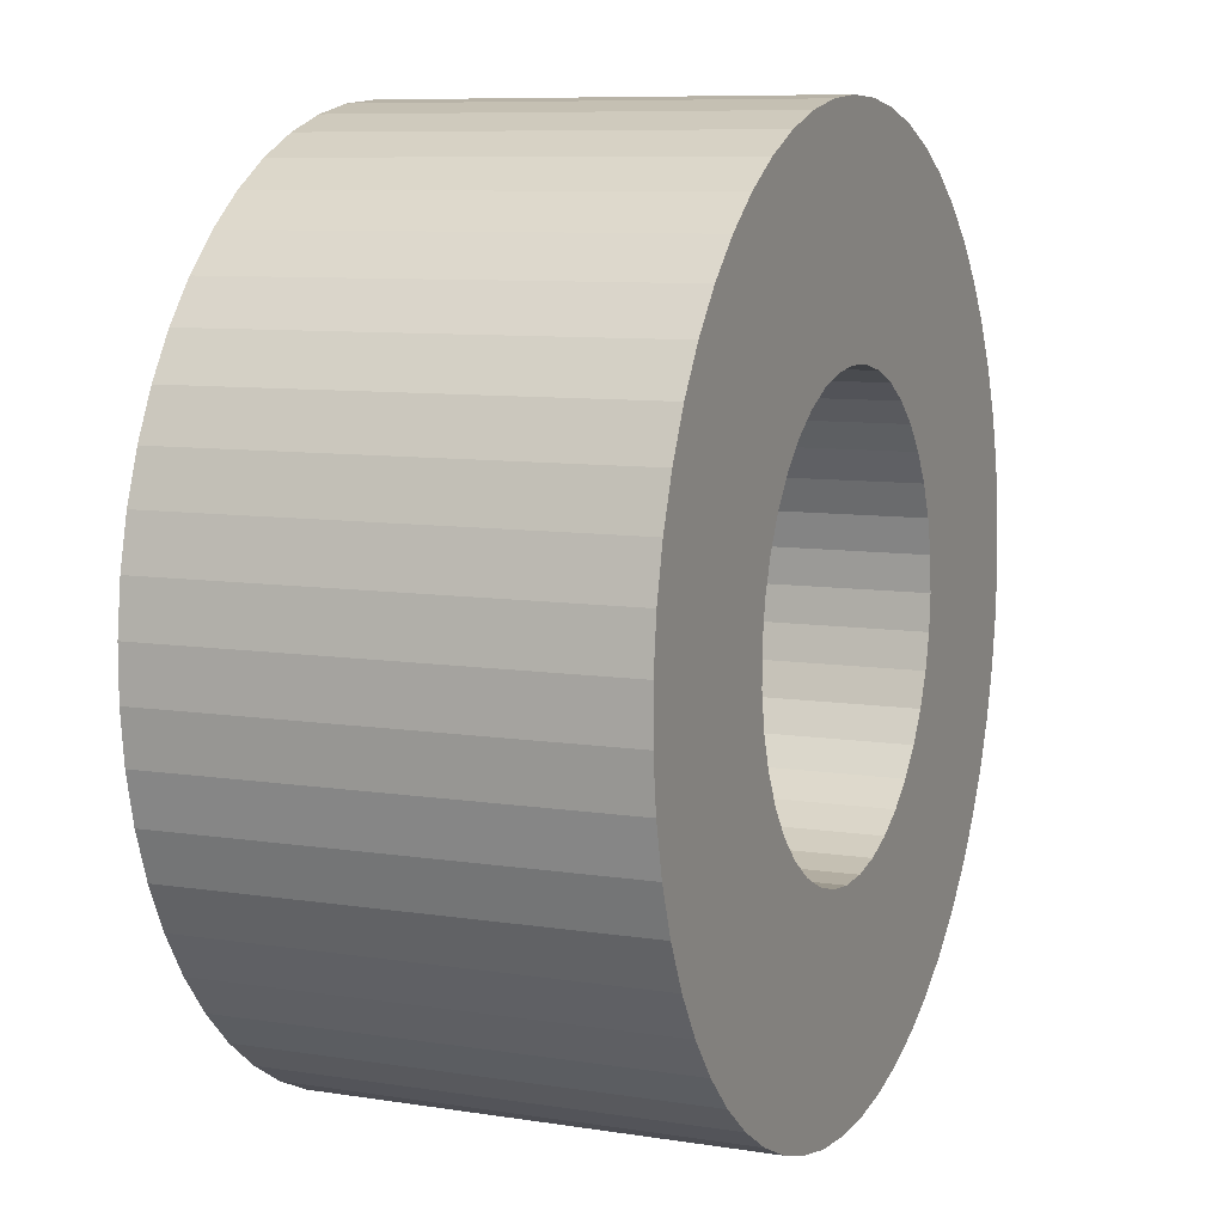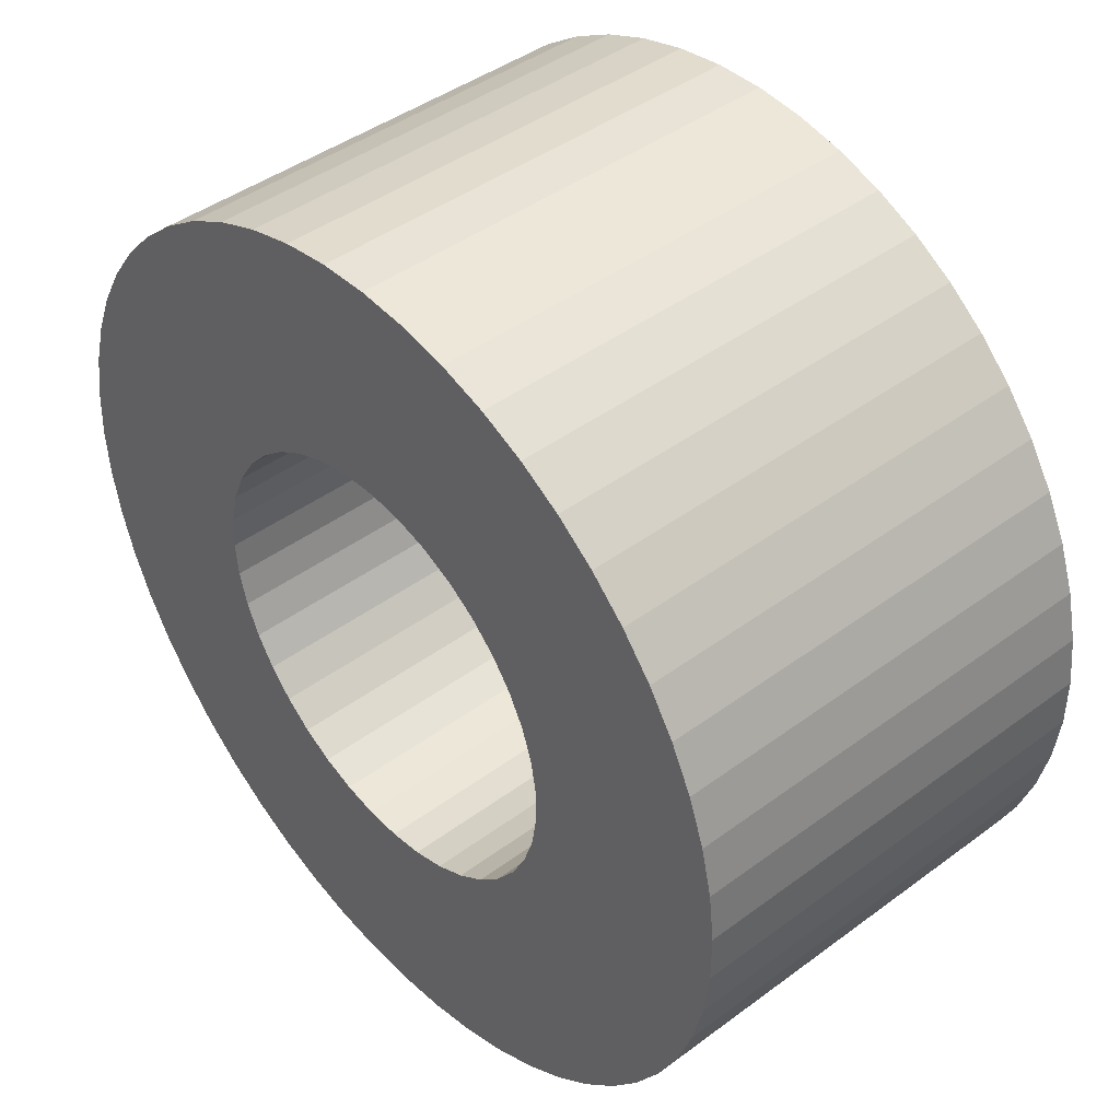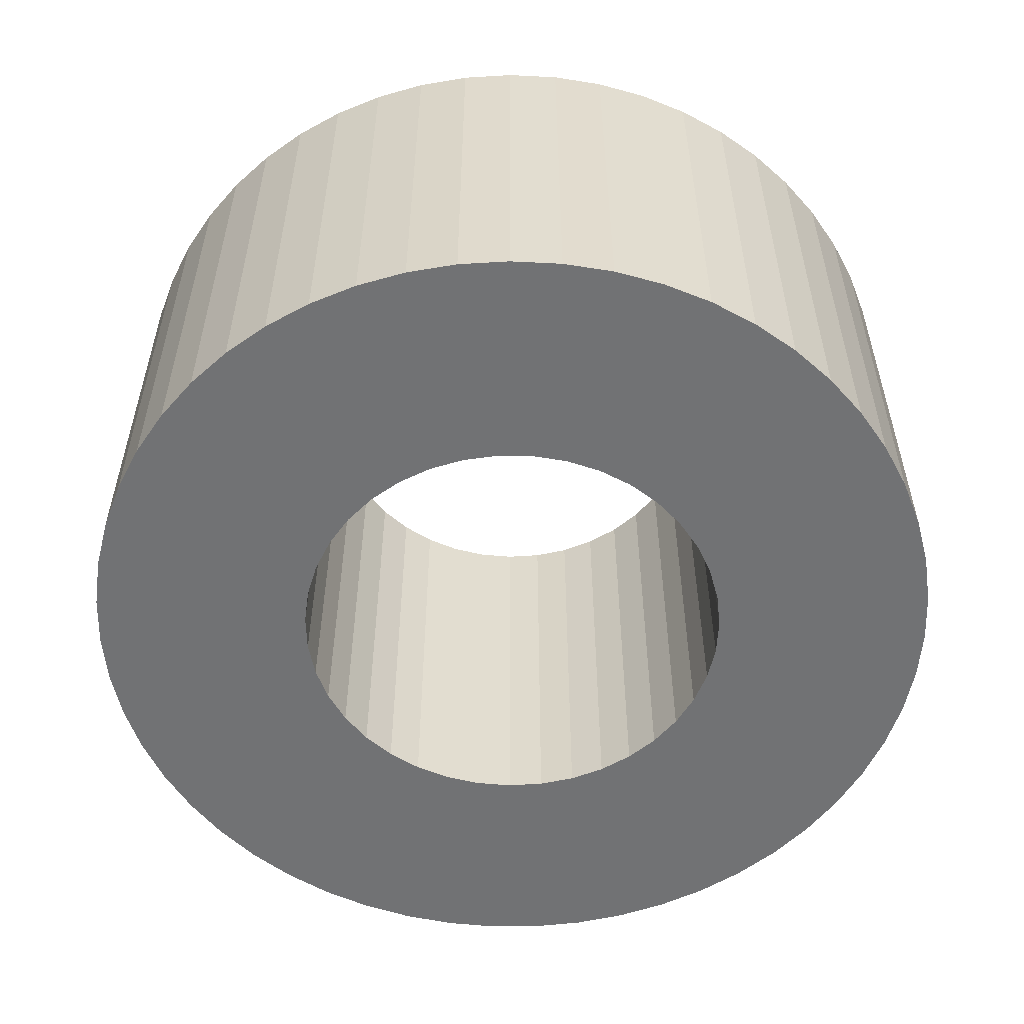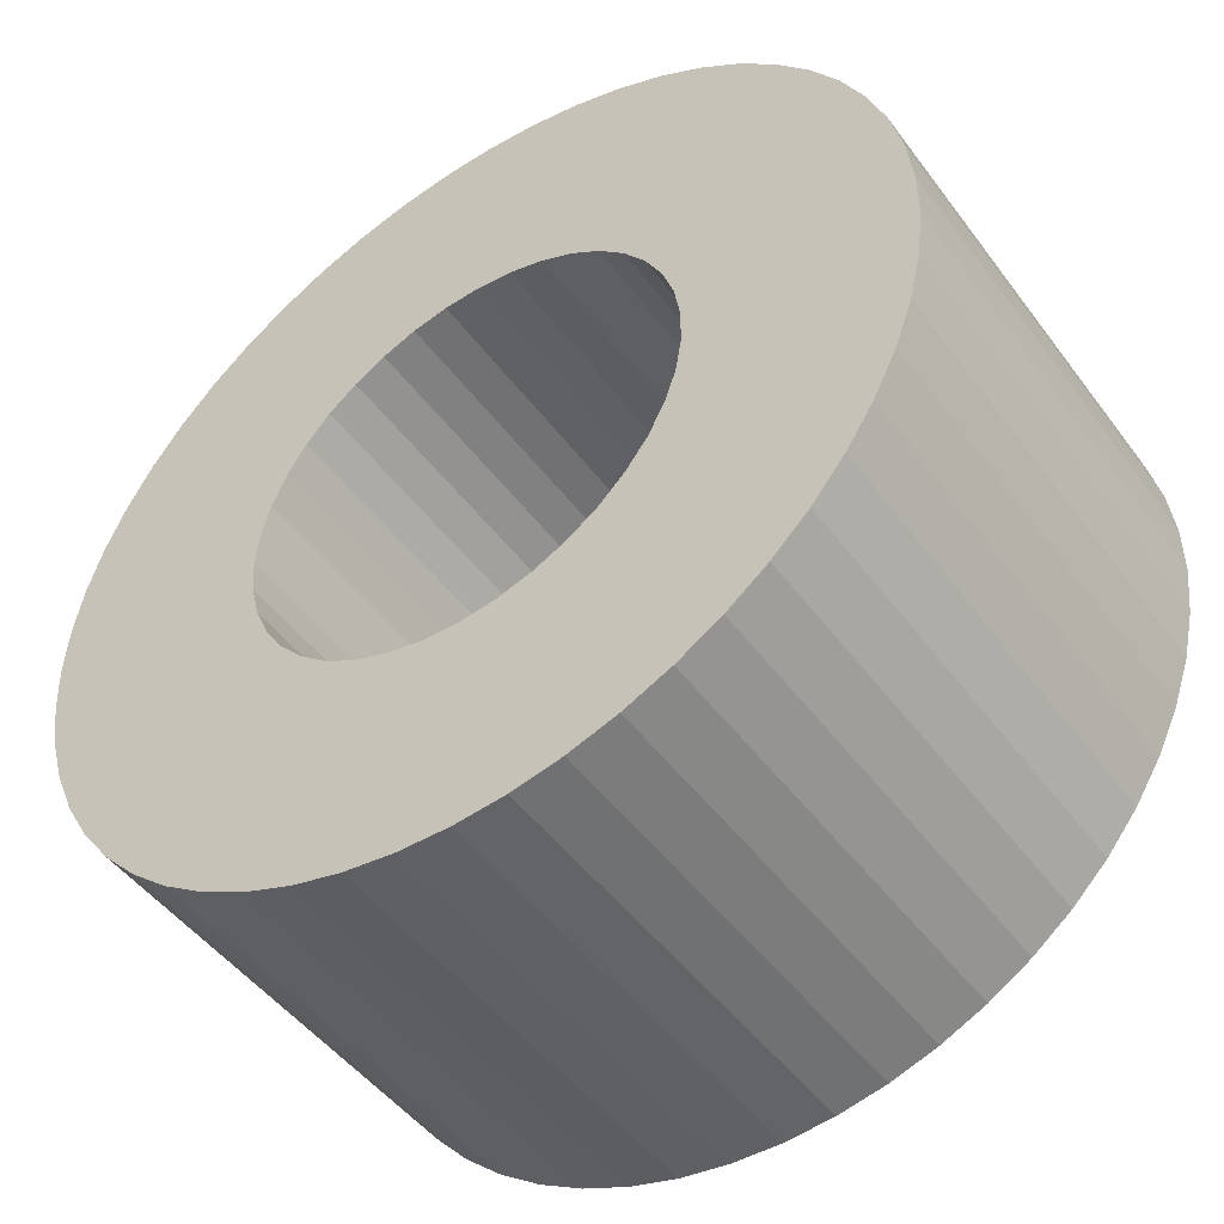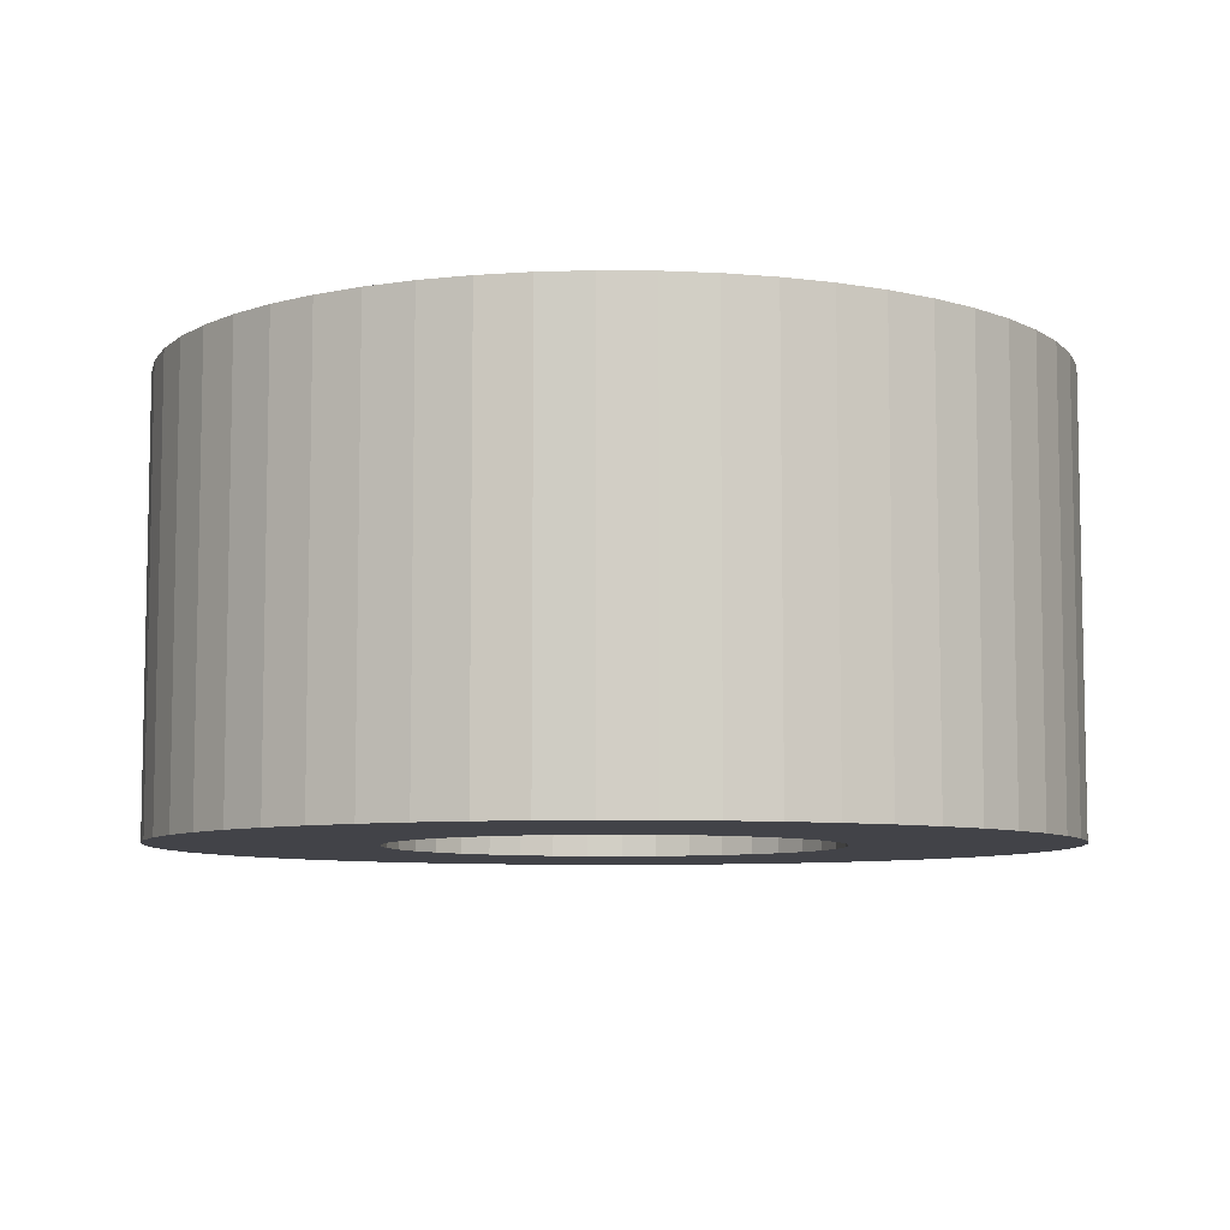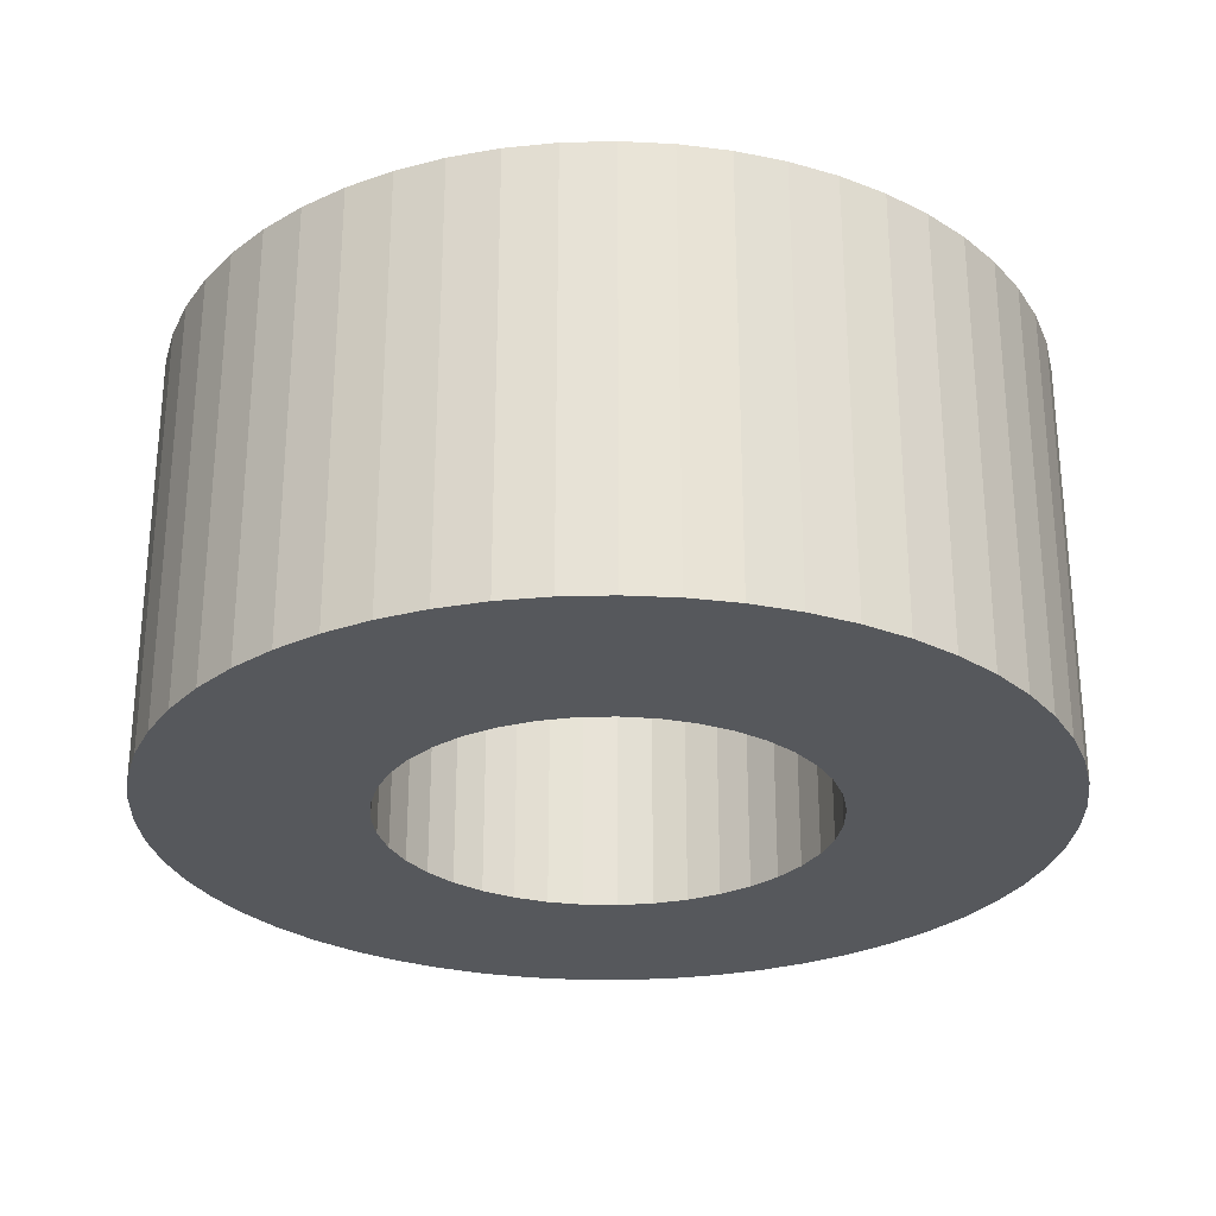
<metadata>
{"format":"obj","ext":"obj","renderer":"f3d","projection":"perspective","resolution":1024,"background":"white","views":[{"elev":8.5,"azim":-66.8,"up":"+Y"},{"elev":43.5,"azim":-131.2,"up":"+Y"},{"elev":-55.6,"azim":149.2,"up":"+Z"},{"elev":-48.2,"azim":-145.2,"up":"+Y"},{"elev":-7.6,"azim":13.4,"up":"+Z"},{"elev":-27.7,"azim":-133.6,"up":"+Z"}]}
</metadata>
<code>
v 4.967 0.57 5
v 5 -0 5
v 5 -0 0
v 4.967 0.57 0
v 4.87 1.132 5
v 4.87 1.132 0
v 4.709 1.68 0
v 4.709 1.68 5
v 4.487 2.206 5
v 4.487 2.206 0
v 4.206 2.703 5
v 4.206 2.703 0
v 3.871 3.165 0
v 3.871 3.165 5
v 3.485 3.586 5
v 3.485 3.586 0
v 3.053 3.96 5
v 3.053 3.96 0
v 2.582 4.282 5
v 2.582 4.282 0
v 2.077 4.548 5
v 2.077 4.548 0
v 1.545 4.755 5
v 1.545 4.755 0
v 0.993 4.9 5
v 0.993 4.9 0
v 0.4279 4.982 5
v 0.4279 4.982 0
v -0.1428 4.998 5
v -0.1428 4.998 0
v -0.7116 4.949 5
v -0.7116 4.949 0
v -1.271 4.836 0
v -1.271 4.836 5
v -1.814 4.659 5
v -1.814 4.659 0
v -2.333 4.422 5
v -2.333 4.422 0
v -2.822 4.127 0
v -2.822 4.127 5
v -3.274 3.779 5
v -3.274 3.779 0
v -3.684 3.381 5
v -3.684 3.381 0
v -4.045 2.939 0
v -4.045 2.939 5
v -4.354 2.459 5
v -4.354 2.459 0
v -4.606 1.946 5
v -4.606 1.946 0
v -4.797 1.409 5
v -4.797 1.409 0
v -4.927 0.8526 0
v -4.927 0.8526 5
v -4.992 0.2854 5
v -4.992 0.2854 0
v -4.992 -0.2854 5
v -4.992 -0.2854 0
v -4.927 -0.8526 5
v -4.927 -0.8526 0
v -4.797 -1.409 5
v -4.797 -1.409 0
v -4.606 -1.946 0
v -4.606 -1.946 5
v -4.354 -2.459 5
v -4.354 -2.459 0
v -4.045 -2.939 5
v -4.045 -2.939 0
v -3.684 -3.381 0
v -3.684 -3.381 5
v -3.274 -3.779 0
v -3.274 -3.779 5
v -2.822 -4.127 5
v -2.822 -4.127 0
v -2.333 -4.422 5
v -2.333 -4.422 0
v -1.814 -4.659 0
v -1.814 -4.659 5
v -1.271 -4.836 5
v -1.271 -4.836 0
v -0.7116 -4.949 0
v -0.7116 -4.949 5
v -0.1428 -4.998 0
v -0.1428 -4.998 5
v 0.4279 -4.982 5
v 0.4279 -4.982 0
v 0.993 -4.9 0
v 0.993 -4.9 5
v 1.545 -4.755 0
v 1.545 -4.755 5
v 2.077 -4.548 5
v 2.077 -4.548 0
v 2.582 -4.282 5
v 2.582 -4.282 0
v 3.053 -3.96 5
v 3.053 -3.96 0
v 3.485 -3.586 5
v 3.485 -3.586 0
v 3.871 -3.165 5
v 3.871 -3.165 0
v 4.206 -2.703 0
v 4.206 -2.703 5
v 4.487 -2.206 5
v 4.487 -2.206 0
v 4.709 -1.68 5
v 4.709 -1.68 0
v 4.87 -1.132 5
v 4.87 -1.132 0
v 4.967 -0.57 5
v 4.967 -0.57 0
v -1.871 -1.658 5
v -1.581 -1.937 5
v -2.113 -1.336 5
v -1.25 -2.165 5
v -2.3 -0.9799 5
v -0.8865 -2.338 5
v -2.427 -0.5983 5
v -0.5001 -2.449 5
v -2.492 -0.2012 5
v -0.1007 -2.498 5
v -2.492 0.2012 5
v 0.3013 -2.482 5
v -2.427 0.5983 5
v 0.6955 -2.401 5
v -2.3 0.9799 5
v 1.072 -2.259 5
v -2.113 1.336 5
v 1.42 -2.057 5
v -1.871 1.658 5
v 1.732 -1.803 5
v -1.581 1.937 5
v 1.999 -1.502 5
v -1.25 2.165 5
v 2.214 -1.162 5
v -0.8865 2.338 5
v 2.371 -0.7917 5
v -0.5001 2.449 5
v 2.468 -0.401 5
v -0.1007 2.498 5
v 2.5 -0 5
v 0.3013 2.482 5
v 2.468 0.401 5
v 0.6955 2.401 5
v 2.371 0.7917 5
v 1.072 2.259 5
v 2.214 1.162 5
v 1.42 2.057 5
v 1.999 1.502 5
v 1.732 1.803 5
v -1.871 -1.658 0
v -1.581 -1.937 0
v -2.113 -1.336 0
v -1.25 -2.165 0
v -2.3 -0.9799 0
v -0.8865 -2.338 0
v -2.427 -0.5983 0
v -0.5001 -2.449 0
v -2.492 -0.2012 0
v -0.1007 -2.498 0
v -2.492 0.2012 0
v 0.3013 -2.482 0
v -2.427 0.5983 0
v 0.6955 -2.401 0
v -2.3 0.9799 0
v 1.072 -2.259 0
v -2.113 1.336 0
v 1.42 -2.057 0
v -1.871 1.658 0
v 1.732 -1.803 0
v -1.581 1.937 0
v 1.999 -1.502 0
v -1.25 2.165 0
v 2.214 -1.162 0
v -0.8865 2.338 0
v 2.371 -0.7917 0
v -0.5001 2.449 0
v 2.468 -0.401 0
v -0.1007 2.498 0
v 2.5 -0 0
v 0.3013 2.482 0
v 2.468 0.401 0
v 0.6955 2.401 0
v 2.371 0.7917 0
v 1.072 2.259 0
v 2.214 1.162 0
v 1.42 2.057 0
v 1.999 1.502 0
v 1.732 1.803 0
f 1 2 3
f 1 3 4
f 5 1 4
f 5 4 6
f 5 6 7
f 8 5 7
f 9 8 7
f 9 7 10
f 11 9 10
f 11 10 12
f 11 12 13
f 14 11 13
f 15 14 13
f 15 13 16
f 17 15 16
f 17 16 18
f 19 17 18
f 19 18 20
f 21 19 20
f 21 20 22
f 23 21 22
f 23 22 24
f 25 23 24
f 25 24 26
f 27 26 28
f 27 25 26
f 29 28 30
f 29 27 28
f 31 30 32
f 31 32 33
f 31 29 30
f 34 31 33
f 35 33 36
f 35 34 33
f 37 36 38
f 37 38 39
f 37 35 36
f 40 37 39
f 41 39 42
f 41 40 39
f 43 42 44
f 43 44 45
f 43 41 42
f 46 43 45
f 47 46 45
f 47 45 48
f 49 47 48
f 49 48 50
f 51 49 50
f 51 50 52
f 51 52 53
f 54 51 53
f 55 54 53
f 55 53 56
f 57 55 56
f 57 56 58
f 59 57 58
f 59 58 60
f 61 59 60
f 61 60 62
f 61 62 63
f 64 61 63
f 65 64 63
f 65 63 66
f 67 65 66
f 67 66 68
f 67 68 69
f 70 67 69
f 70 69 71
f 72 70 71
f 73 72 71
f 73 71 74
f 75 73 74
f 75 74 76
f 75 76 77
f 78 75 77
f 79 78 77
f 79 77 80
f 79 80 81
f 82 79 81
f 82 81 83
f 84 82 83
f 85 84 83
f 85 83 86
f 85 86 87
f 88 85 87
f 88 87 89
f 90 88 89
f 91 89 92
f 91 90 89
f 93 92 94
f 93 91 92
f 95 93 94
f 95 94 96
f 97 95 96
f 97 96 98
f 99 98 100
f 99 100 101
f 99 97 98
f 102 99 101
f 103 101 104
f 103 102 101
f 105 104 106
f 105 103 104
f 107 106 108
f 107 105 106
f 109 108 110
f 109 107 108
f 2 110 3
f 2 109 110
f 111 67 70
f 111 70 72
f 112 111 72
f 112 72 73
f 113 67 111
f 113 65 67
f 114 112 73
f 114 73 75
f 115 61 64
f 115 64 65
f 115 65 113
f 116 114 75
f 116 75 78
f 116 78 79
f 117 61 115
f 117 59 61
f 118 116 79
f 118 79 82
f 119 55 57
f 119 57 59
f 119 59 117
f 120 118 82
f 120 82 84
f 120 84 85
f 121 55 119
f 121 54 55
f 122 120 85
f 122 85 88
f 123 51 54
f 123 54 121
f 124 122 88
f 124 88 90
f 125 47 49
f 125 49 51
f 125 51 123
f 126 90 91
f 126 91 93
f 126 124 90
f 127 46 47
f 127 47 125
f 128 93 95
f 128 126 93
f 129 43 46
f 129 46 127
f 130 128 95
f 130 95 97
f 41 129 131
f 41 43 129
f 99 130 97
f 99 132 130
f 40 131 133
f 40 41 131
f 102 132 99
f 102 134 132
f 37 40 133
f 37 133 135
f 103 134 102
f 103 136 134
f 35 37 135
f 105 136 103
f 34 35 135
f 34 135 137
f 107 136 105
f 107 138 136
f 31 34 137
f 31 137 139
f 109 138 107
f 109 140 138
f 29 31 139
f 2 140 109
f 27 29 139
f 27 139 141
f 1 140 2
f 1 142 140
f 25 27 141
f 25 141 143
f 5 142 1
f 5 144 142
f 23 143 145
f 23 25 143
f 8 144 5
f 21 23 145
f 9 146 144
f 9 144 8
f 19 145 147
f 19 21 145
f 11 146 9
f 11 148 146
f 17 19 147
f 17 147 149
f 14 148 11
f 14 149 148
f 15 149 14
f 15 17 149
f 68 150 69
f 69 150 71
f 150 151 71
f 71 151 74
f 68 152 150
f 66 152 68
f 151 153 74
f 74 153 76
f 62 154 63
f 63 154 66
f 66 154 152
f 153 155 76
f 76 155 77
f 77 155 80
f 62 156 154
f 60 156 62
f 155 157 80
f 80 157 81
f 56 158 58
f 58 158 60
f 60 158 156
f 157 159 81
f 81 159 83
f 83 159 86
f 56 160 158
f 53 160 56
f 159 161 86
f 86 161 87
f 52 162 53
f 53 162 160
f 161 163 87
f 87 163 89
f 48 164 50
f 50 164 52
f 52 164 162
f 89 165 92
f 92 165 94
f 163 165 89
f 45 166 48
f 48 166 164
f 94 167 96
f 165 167 94
f 44 168 45
f 45 168 166
f 167 169 96
f 96 169 98
f 168 42 170
f 44 42 168
f 169 100 98
f 171 100 169
f 170 39 172
f 42 39 170
f 171 101 100
f 173 101 171
f 39 38 172
f 172 38 174
f 173 104 101
f 175 104 173
f 38 36 174
f 175 106 104
f 36 33 174
f 174 33 176
f 175 108 106
f 177 108 175
f 33 32 176
f 176 32 178
f 177 110 108
f 179 110 177
f 32 30 178
f 179 3 110
f 30 28 178
f 178 28 180
f 179 4 3
f 181 4 179
f 28 26 180
f 180 26 182
f 181 6 4
f 183 6 181
f 182 24 184
f 26 24 182
f 183 7 6
f 24 22 184
f 185 10 183
f 183 10 7
f 184 20 186
f 22 20 184
f 185 12 10
f 187 12 185
f 20 18 186
f 186 18 188
f 187 13 12
f 188 13 187
f 188 16 13
f 18 16 188
f 140 142 179
f 179 142 181
f 181 144 183
f 142 144 181
f 183 146 185
f 185 146 187
f 144 146 183
f 146 148 187
f 187 149 188
f 148 149 187
f 149 147 188
f 188 147 186
f 186 147 184
f 147 145 184
f 184 145 182
f 145 143 182
f 143 141 182
f 182 141 180
f 141 139 180
f 180 139 178
f 139 137 178
f 178 137 176
f 137 135 176
f 176 135 174
f 135 133 174
f 174 133 172
f 172 133 170
f 133 131 170
f 131 129 170
f 170 129 168
f 168 129 166
f 129 127 166
f 127 125 166
f 166 125 164
f 125 123 164
f 164 123 162
f 162 121 160
f 123 121 162
f 160 119 158
f 121 119 160
f 158 117 156
f 119 117 158
f 156 115 154
f 154 115 152
f 117 115 156
f 115 113 152
f 152 111 150
f 113 111 152
f 150 112 151
f 151 112 153
f 111 112 150
f 112 114 153
f 153 116 155
f 114 116 153
f 155 118 157
f 116 118 155
f 157 120 159
f 118 120 157
f 120 122 159
f 159 122 161
f 122 124 161
f 161 124 163
f 124 126 163
f 163 126 165
f 126 128 165
f 165 128 167
f 128 130 167
f 167 130 169
f 130 132 169
f 169 132 171
f 132 134 171
f 171 134 173
f 134 136 173
f 173 136 175
f 136 138 175
f 175 138 177
f 177 138 179
f 138 140 179

</code>
